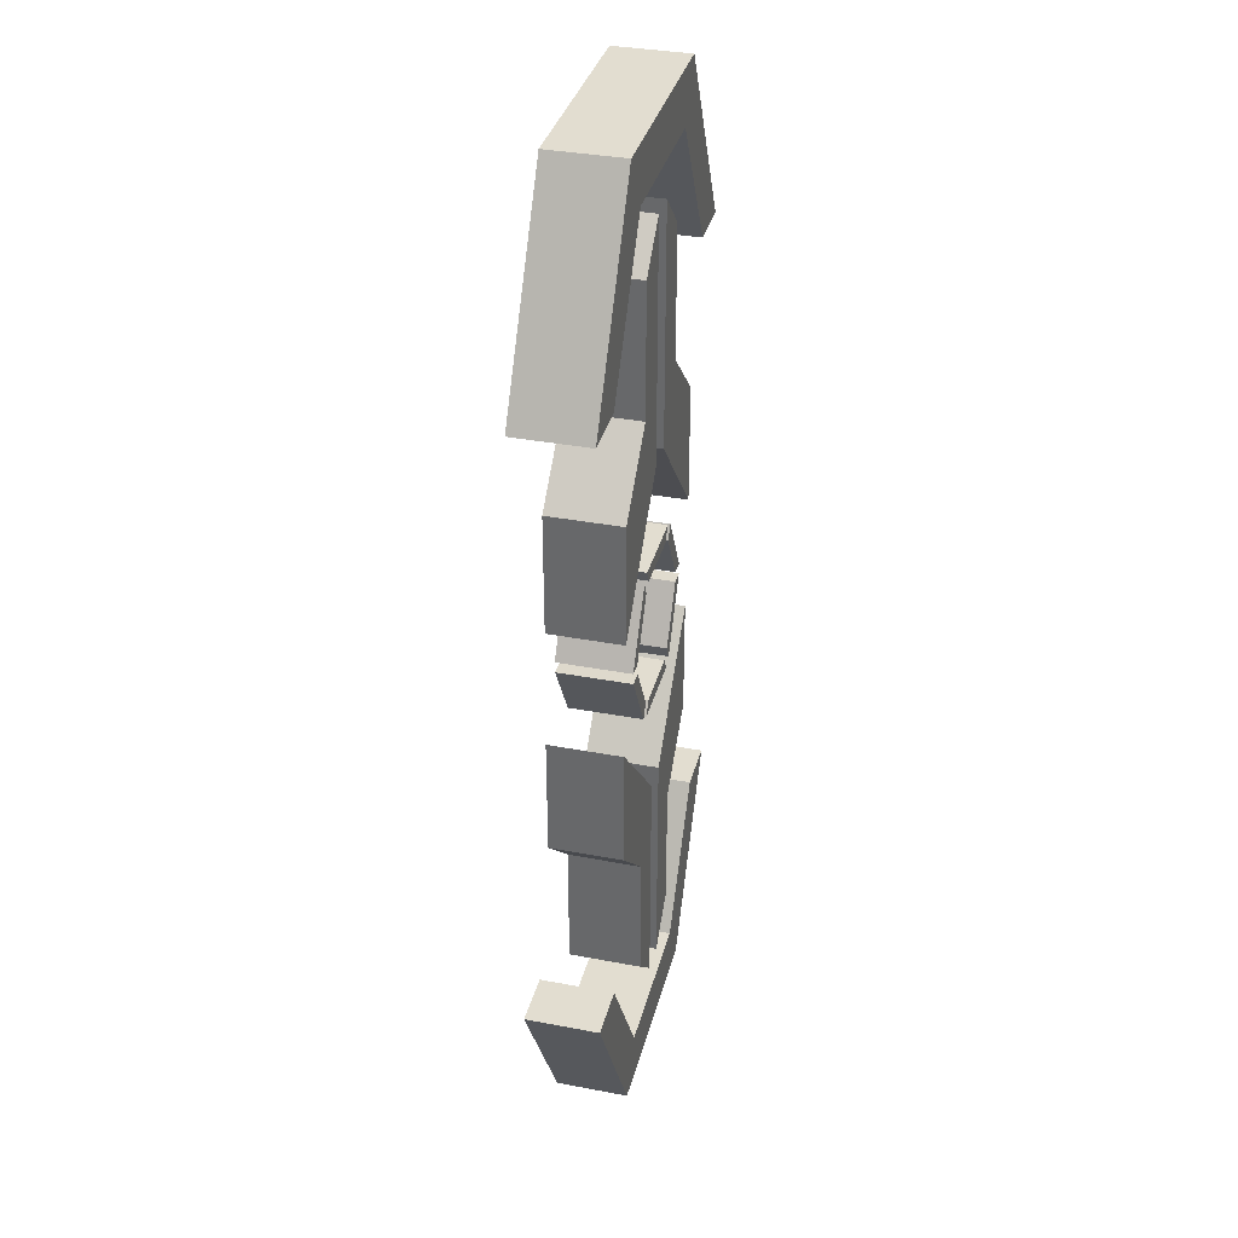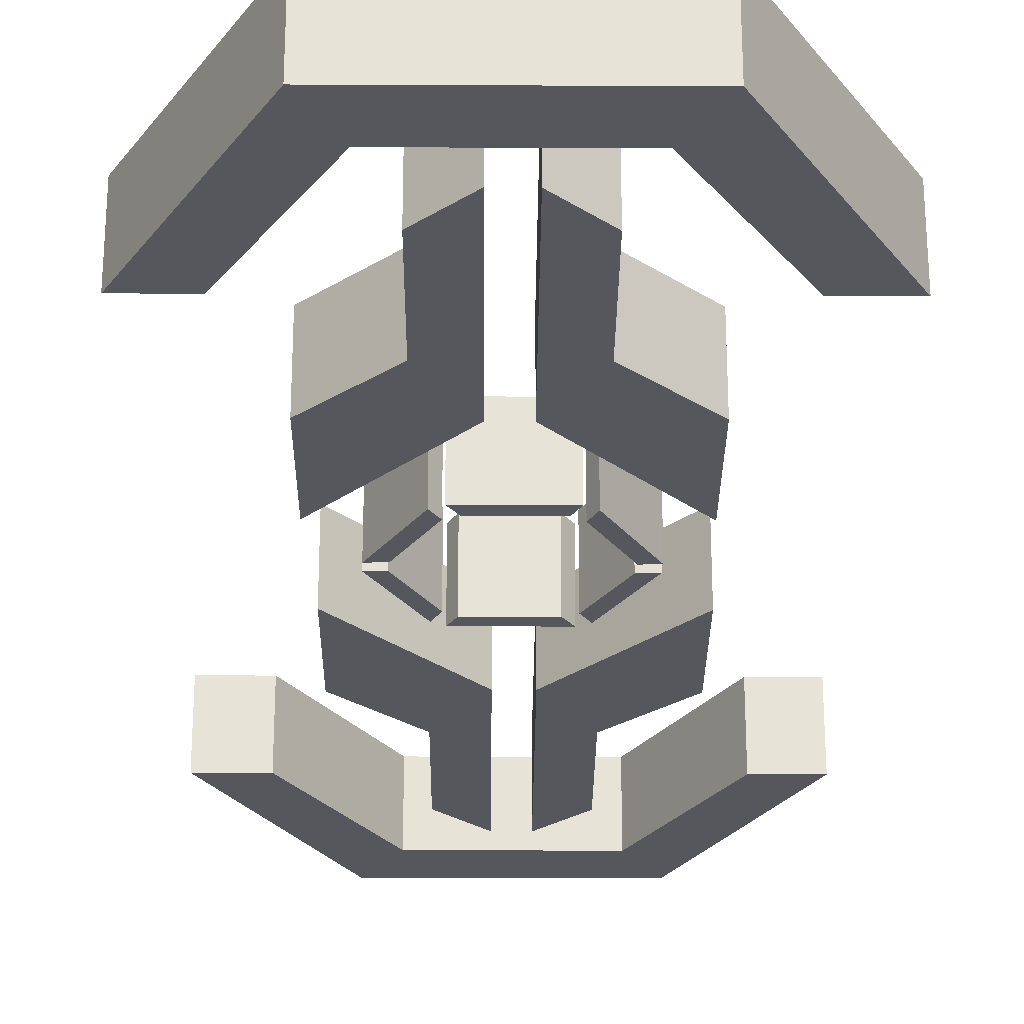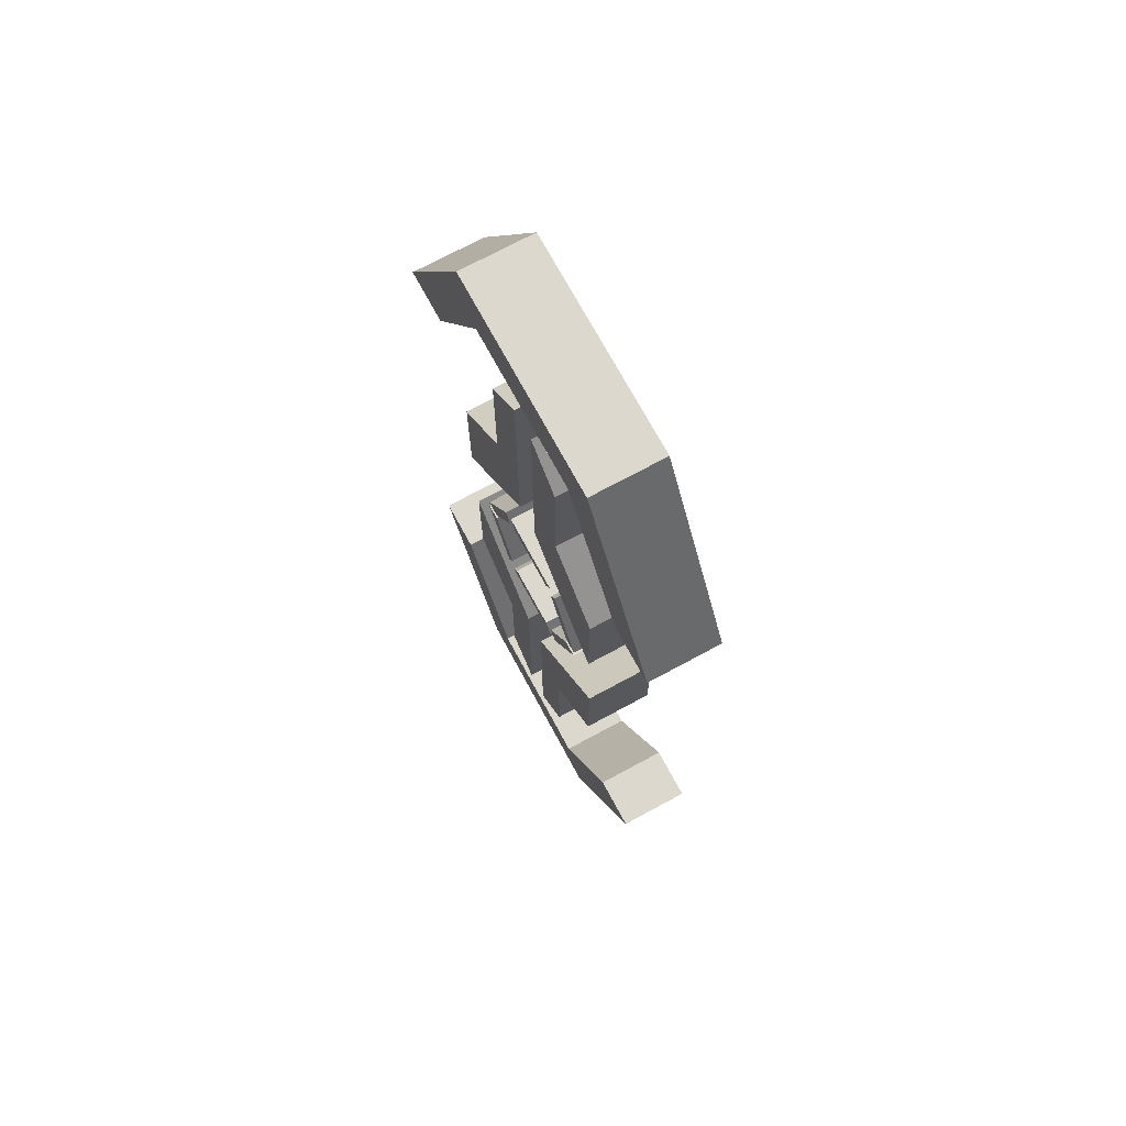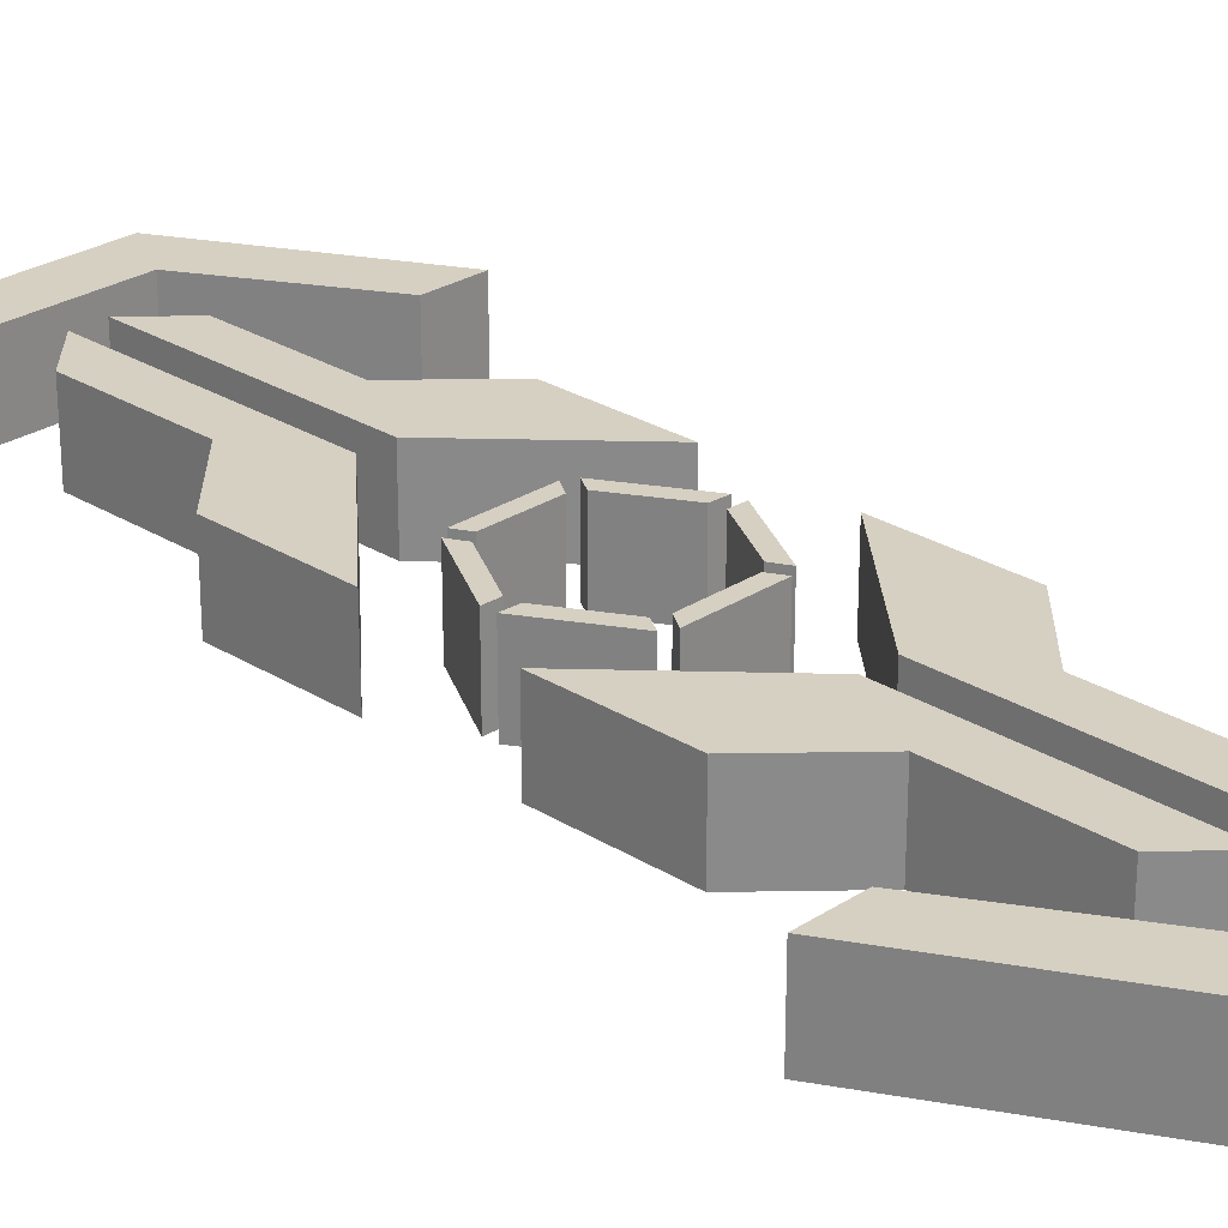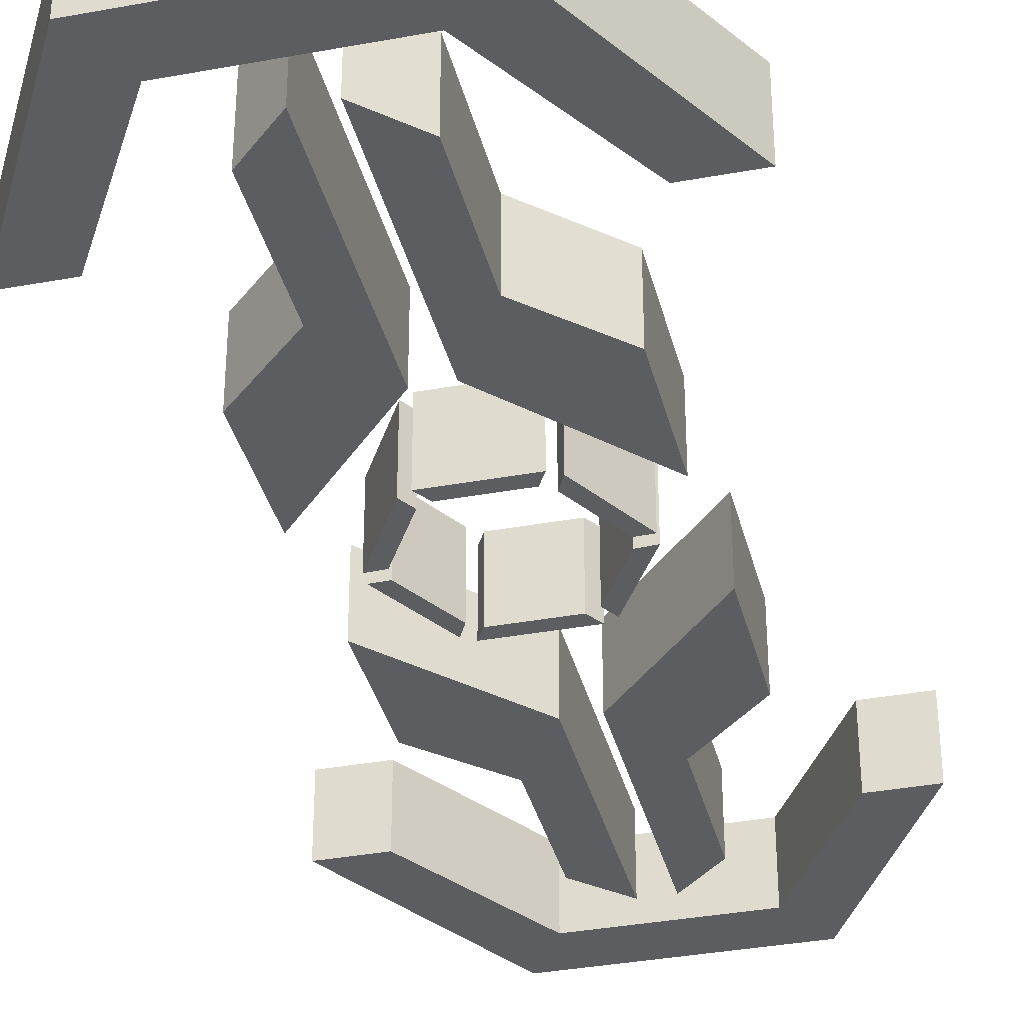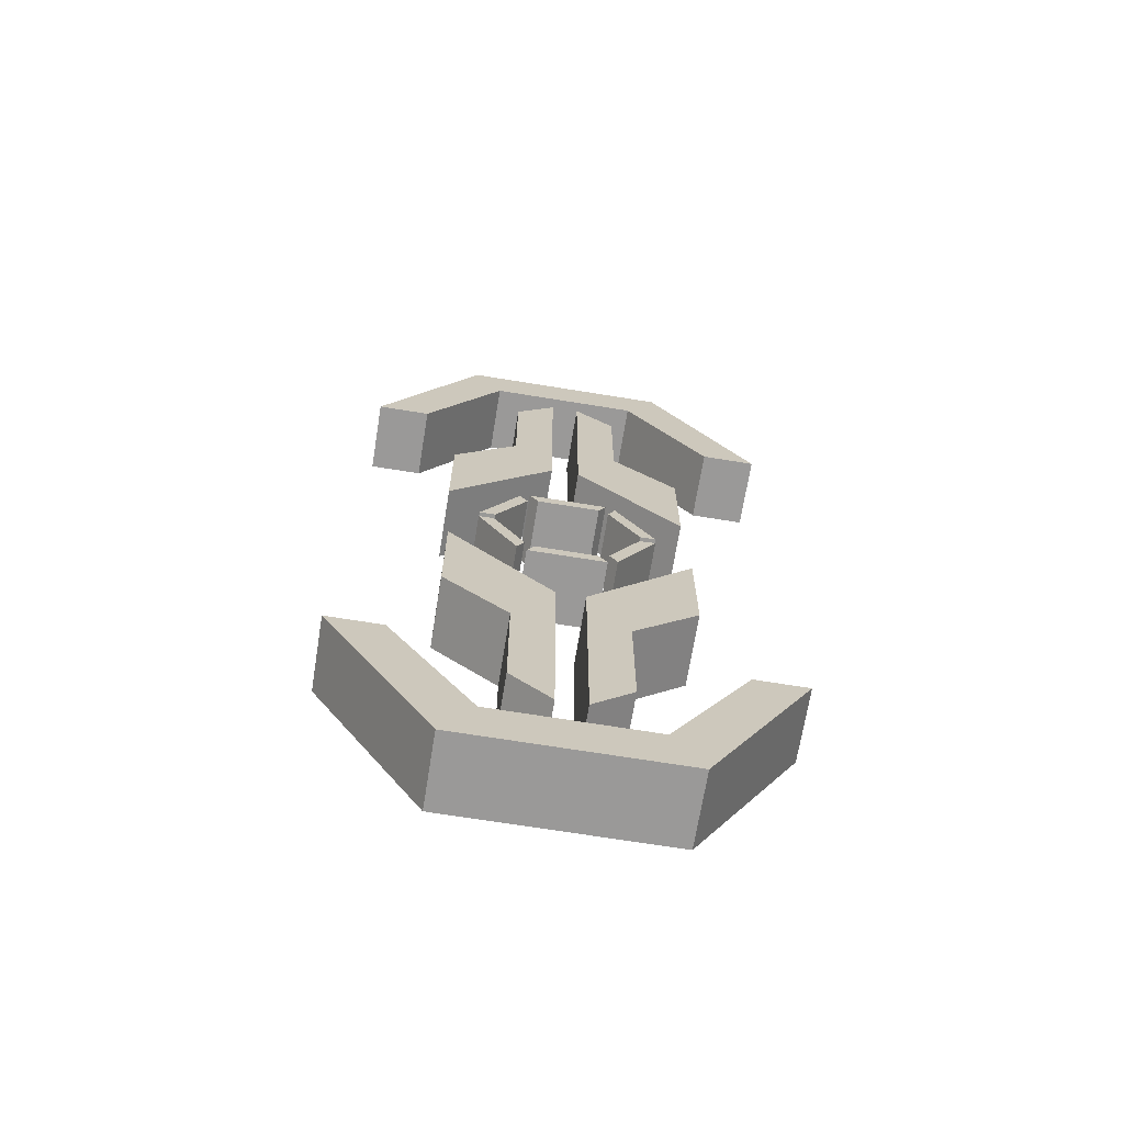
<metadata>
{"format":"obj","ext":"obj","renderer":"f3d","projection":"perspective","resolution":1024,"background":"white","views":[{"elev":35.2,"azim":-75.8,"up":"+Y"},{"elev":-27.6,"azim":-0.4,"up":"+Z"},{"elev":72.1,"azim":-118.4,"up":"+Y"},{"elev":26.5,"azim":134.4,"up":"+Z"},{"elev":-35.8,"azim":-166.4,"up":"+Z"},{"elev":-69.1,"azim":170.8,"up":"+Y"}]}
</metadata>
<code>
g default
v -0.3624 -0.5289 -0.1063
v -0.0496 -0.8322 -0.1063
v -0.3624 -0.1738 -0.1063
v -0.0496 -0.5194 -0.1063
v -0.1695 -0.7159 -0.1063
v -0.1695 -0.3869 -0.1063
v -0.1695 -1.1 -0.1063
v -0.0496 -1.216 -0.1063
v 0.3476 -0.5289 -0.1063
v 0.03478 -0.8322 -0.1063
v 0.3476 -0.1738 -0.1063
v 0.03478 -0.5194 -0.1063
v 0.1547 -0.7159 -0.1063
v 0.1547 -0.3869 -0.1063
v 0.1547 -1.1 -0.1063
v 0.03478 -1.216 -0.1063
v -0.2395 -1.319 -0.1063
v 0.2186 -1.319 -0.1063
v -0.3257 -1.474 -0.1063
v 0.3098 -1.474 -0.1063
v -0.4732 -0.9162 -0.1063
v -0.6309 -0.9162 -0.1063
v 0.4683 -0.9162 -0.1063
v 0.6309 -0.9162 -0.1063
v -0.3624 -0.5289 0.1063
v -0.1695 -0.7159 0.1063
v -0.1695 -0.3869 0.1063
v -0.3624 -0.1738 0.1063
v -0.0496 -0.8322 0.1063
v -0.0496 -0.5194 0.1063
v -0.1695 -1.1 0.1063
v -0.0496 -1.216 0.1063
v 0.3476 -0.5289 0.1063
v 0.3476 -0.1738 0.1063
v 0.1547 -0.3869 0.1063
v 0.1547 -0.7159 0.1063
v 0.03478 -0.5194 0.1063
v 0.03478 -0.8322 0.1063
v 0.03478 -1.216 0.1063
v 0.1547 -1.1 0.1063
v -0.2395 -1.319 0.1063
v -0.3257 -1.474 0.1063
v 0.3098 -1.474 0.1063
v 0.2186 -1.319 0.1063
v -0.4732 -0.9162 0.1063
v -0.6309 -0.9162 0.1063
v 0.6309 -0.9162 0.1063
v 0.4683 -0.9162 0.1063
g BOT HG_1
f 25 26 27 28
f 26 29 30 27
f 29 26 31 32
f 33 34 35 36
f 36 35 37 38
f 38 39 40 36
f 41 42 43 44
f 42 41 45 46
f 44 43 47 48
f 1 3 6 5
f 5 6 4 2
f 2 8 7 5
f 9 13 14 11
f 13 10 12 14
f 10 13 15 16
f 17 18 20 19
f 19 22 21 17
f 18 23 24 20
f 1 5 26 25
f 6 3 28 27
f 3 1 25 28
f 2 4 30 29
f 4 6 27 30
f 5 7 31 26
f 7 8 32 31
f 8 2 29 32
f 9 11 34 33
f 11 14 35 34
f 13 9 33 36
f 14 12 37 35
f 12 10 38 37
f 10 16 39 38
f 16 15 40 39
f 15 13 36 40
f 19 20 43 42
f 18 17 41 44
f 17 21 45 41
f 21 22 46 45
f 22 19 42 46
f 20 24 47 43
f 24 23 48 47
f 23 18 44 48
g default
v 0.3624 0.5289 -0.1063
v 0.0496 0.8322 -0.1063
v 0.3624 0.1738 -0.1063
v 0.0496 0.5194 -0.1063
v 0.1695 0.7159 -0.1063
v 0.1695 0.3869 -0.1063
v 0.1695 1.1 -0.1063
v 0.0496 1.216 -0.1063
v -0.3476 0.5289 -0.1063
v -0.03478 0.8322 -0.1063
v -0.3476 0.1738 -0.1063
v -0.03478 0.5194 -0.1063
v -0.1547 0.7159 -0.1063
v -0.1547 0.3869 -0.1063
v -0.1547 1.1 -0.1063
v -0.03478 1.216 -0.1063
v 0.2395 1.319 -0.1063
v -0.2186 1.319 -0.1063
v 0.3257 1.474 -0.1063
v -0.3098 1.474 -0.1063
v 0.4732 0.9162 -0.1063
v 0.6309 0.9162 -0.1063
v -0.4683 0.9162 -0.1063
v -0.6309 0.9162 -0.1063
v 0.3624 0.5289 0.1063
v 0.1695 0.7159 0.1063
v 0.1695 0.3869 0.1063
v 0.3624 0.1738 0.1063
v 0.0496 0.8322 0.1063
v 0.0496 0.5194 0.1063
v 0.1695 1.1 0.1063
v 0.0496 1.216 0.1063
v -0.3476 0.5289 0.1063
v -0.3476 0.1738 0.1063
v -0.1547 0.3869 0.1063
v -0.1547 0.7159 0.1063
v -0.03478 0.5194 0.1063
v -0.03478 0.8322 0.1063
v -0.03478 1.216 0.1063
v -0.1547 1.1 0.1063
v 0.2395 1.319 0.1063
v 0.3257 1.474 0.1063
v -0.3098 1.474 0.1063
v -0.2186 1.319 0.1063
v 0.4732 0.9162 0.1063
v 0.6309 0.9162 0.1063
v -0.6309 0.9162 0.1063
v -0.4683 0.9162 0.1063
g HG_1 TOP
f 73 74 75 76
f 74 77 78 75
f 77 74 79 80
f 81 82 83 84
f 84 83 85 86
f 86 87 88 84
f 89 90 91 92
f 90 89 93 94
f 92 91 95 96
f 49 51 54 53
f 53 54 52 50
f 50 56 55 53
f 57 61 62 59
f 61 58 60 62
f 58 61 63 64
f 65 66 68 67
f 67 70 69 65
f 66 71 72 68
f 49 53 74 73
f 54 51 76 75
f 51 49 73 76
f 50 52 78 77
f 52 54 75 78
f 53 55 79 74
f 55 56 80 79
f 56 50 77 80
f 57 59 82 81
f 59 62 83 82
f 61 57 81 84
f 62 60 85 83
f 60 58 86 85
f 58 64 87 86
f 64 63 88 87
f 63 61 84 88
f 67 68 91 90
f 66 65 89 92
f 65 69 93 89
f 69 70 94 93
f 70 67 90 94
f 68 72 95 91
f 72 71 96 95
f 71 66 92 96
g default
v -0.09627 0.2046 -0.1063
v 0.09056 0.2046 -0.1063
v -0.1177 0.2446 -0.1063
v 0.1168 0.2446 -0.1063
v -0.218 0.0221 -0.1063
v -0.1246 0.1839 -0.1063
v -0.2634 0.02349 -0.1063
v -0.1461 0.2266 -0.1063
v -0.1208 -0.1745 -0.1063
v -0.2142 -0.01274 -0.1063
v -0.1447 -0.2131 -0.1063
v -0.262 -0.009995 -0.1063
v 0.09808 -0.1887 -0.1063
v -0.08875 -0.1887 -0.1063
v 0.1196 -0.2287 -0.1063
v -0.115 -0.2287 -0.1063
v 0.2198 -0.006232 -0.1063
v 0.1264 -0.168 -0.1063
v 0.2652 -0.007628 -0.1063
v 0.1479 -0.2108 -0.1063
v 0.1226 0.1904 -0.1063
v 0.216 0.0286 -0.1063
v 0.1465 0.229 -0.1063
v 0.2638 0.02586 -0.1063
v -0.09627 0.2046 0.1048
v 0.09056 0.2046 0.1048
v 0.1168 0.2446 0.1048
v -0.1177 0.2446 0.1048
v -0.218 0.0221 0.1048
v -0.1246 0.1839 0.1048
v -0.1461 0.2266 0.1048
v -0.2634 0.02349 0.1048
v -0.1208 -0.1745 0.1048
v -0.2142 -0.01274 0.1048
v -0.262 -0.009995 0.1048
v -0.1447 -0.2131 0.1048
v 0.09808 -0.1887 0.1048
v -0.08875 -0.1887 0.1048
v -0.115 -0.2287 0.1048
v 0.1196 -0.2287 0.1048
v 0.2198 -0.006232 0.1048
v 0.1264 -0.168 0.1048
v 0.1479 -0.2108 0.1048
v 0.2652 -0.007628 0.1048
v 0.1226 0.1904 0.1048
v 0.216 0.0286 0.1048
v 0.2638 0.02586 0.1048
v 0.1465 0.229 0.1048
g HG_1 CENTER
f 121 122 123 124
f 125 126 127 128
f 129 130 131 132
f 133 134 135 136
f 137 138 139 140
f 141 142 143 144
f 97 99 100 98
f 101 103 104 102
f 105 107 108 106
f 109 111 112 110
f 113 115 116 114
f 117 119 120 118
f 97 98 122 121
f 98 100 123 122
f 100 99 124 123
f 99 97 121 124
f 101 102 126 125
f 102 104 127 126
f 104 103 128 127
f 103 101 125 128
f 105 106 130 129
f 106 108 131 130
f 108 107 132 131
f 107 105 129 132
f 109 110 134 133
f 110 112 135 134
f 112 111 136 135
f 111 109 133 136
f 113 114 138 137
f 114 116 139 138
f 116 115 140 139
f 115 113 137 140
f 117 118 142 141
f 118 120 143 142
f 120 119 144 143
f 119 117 141 144

</code>
